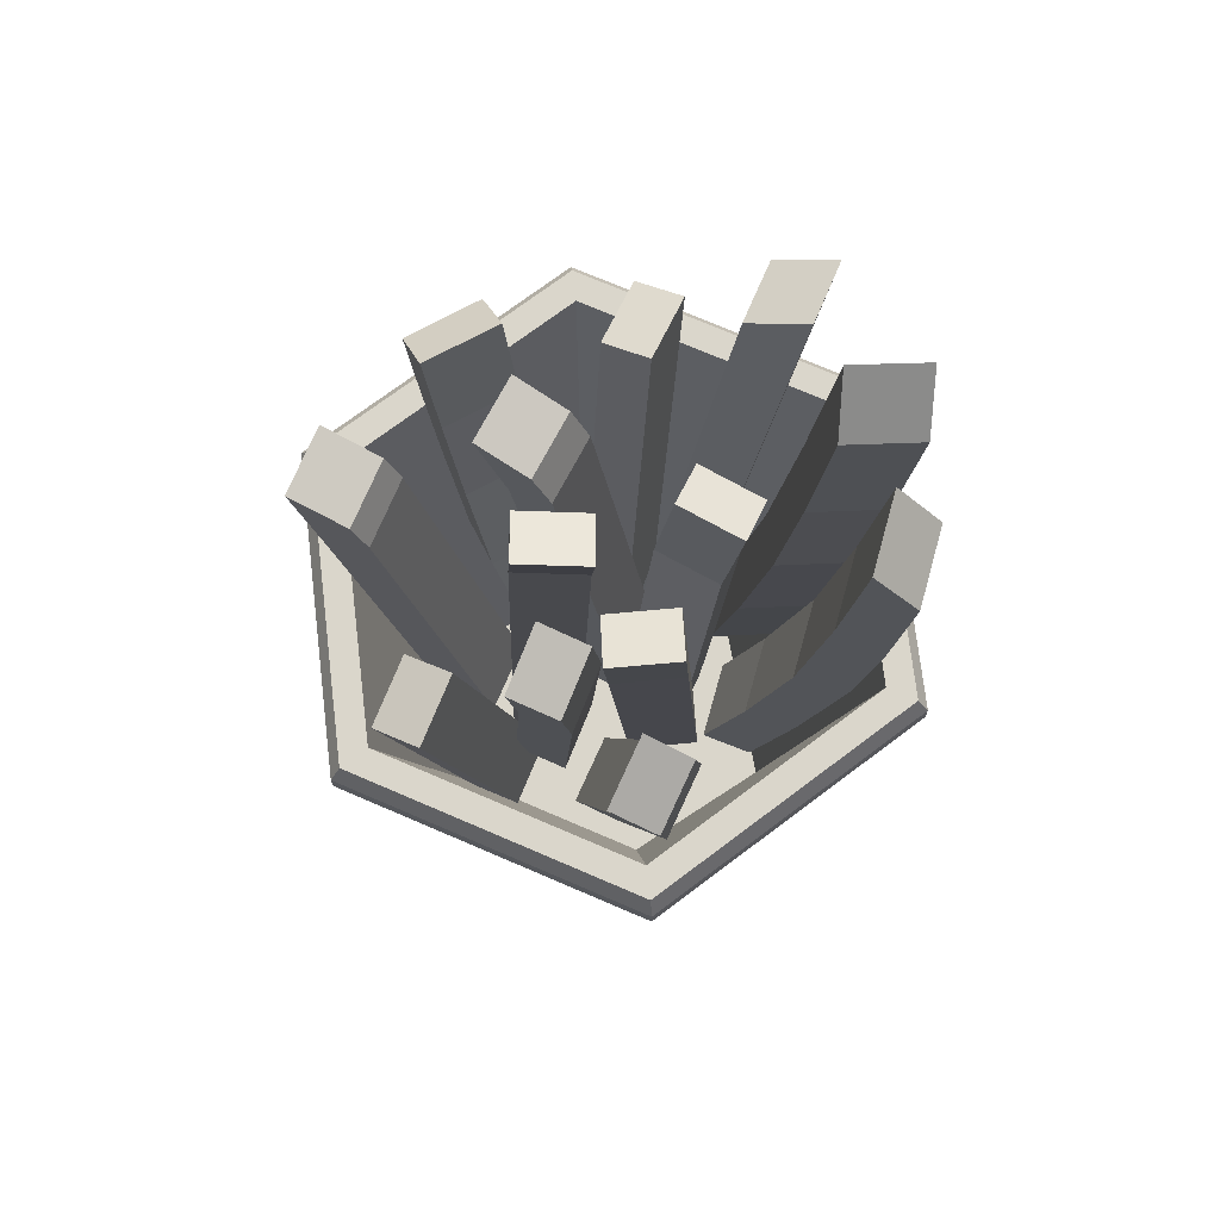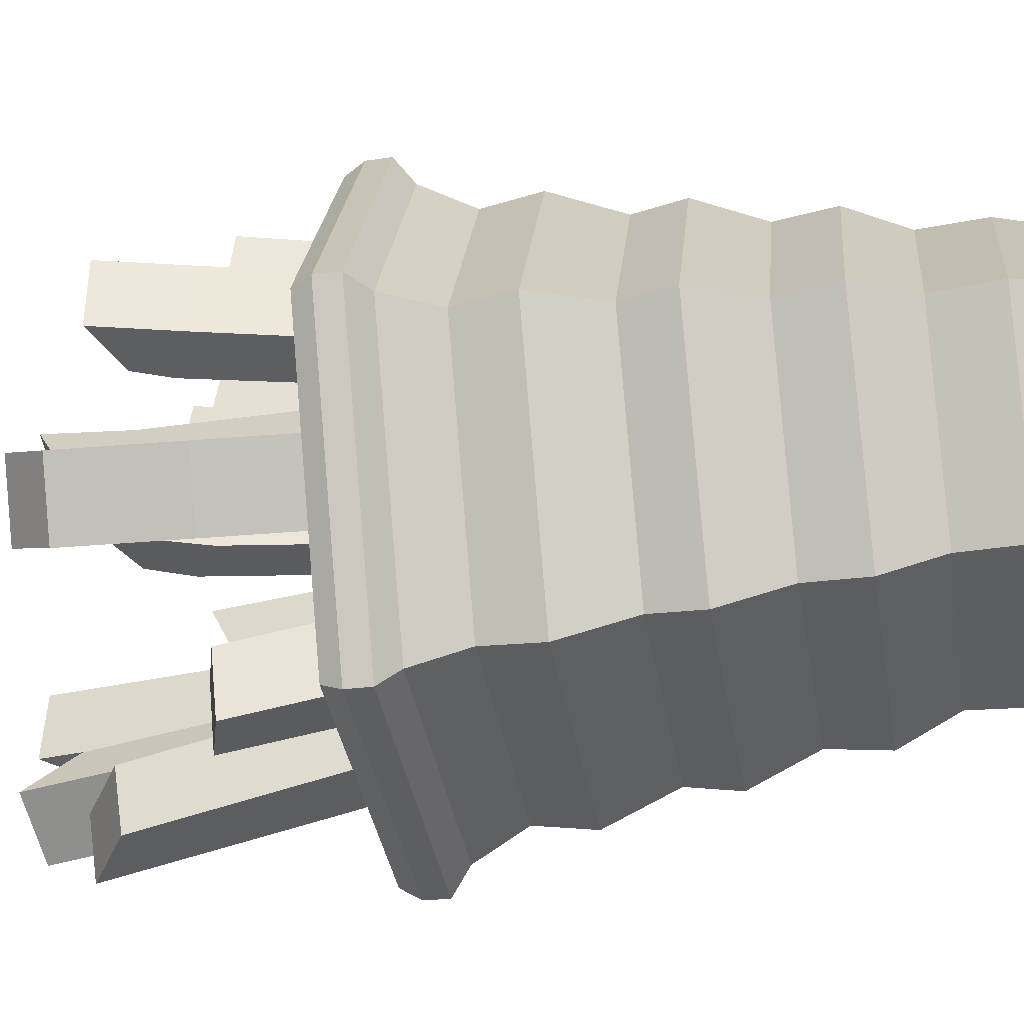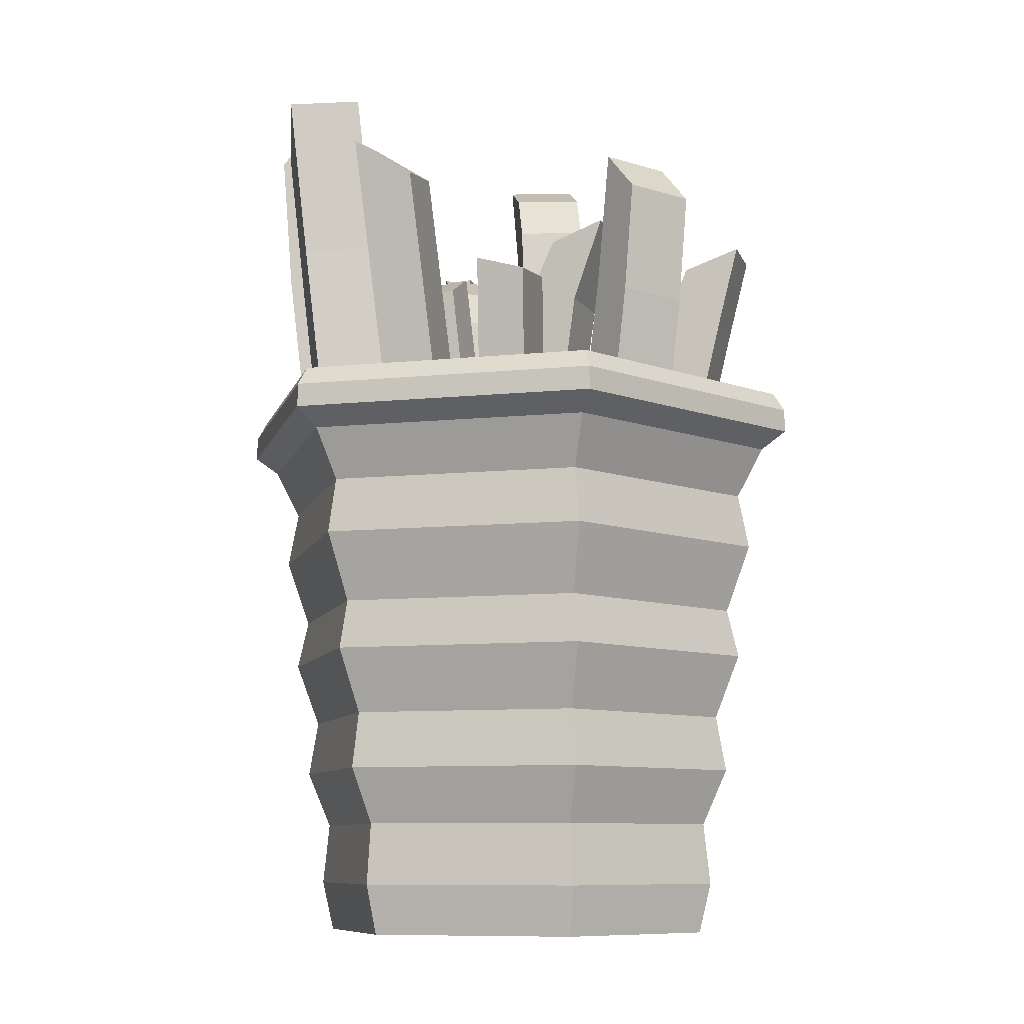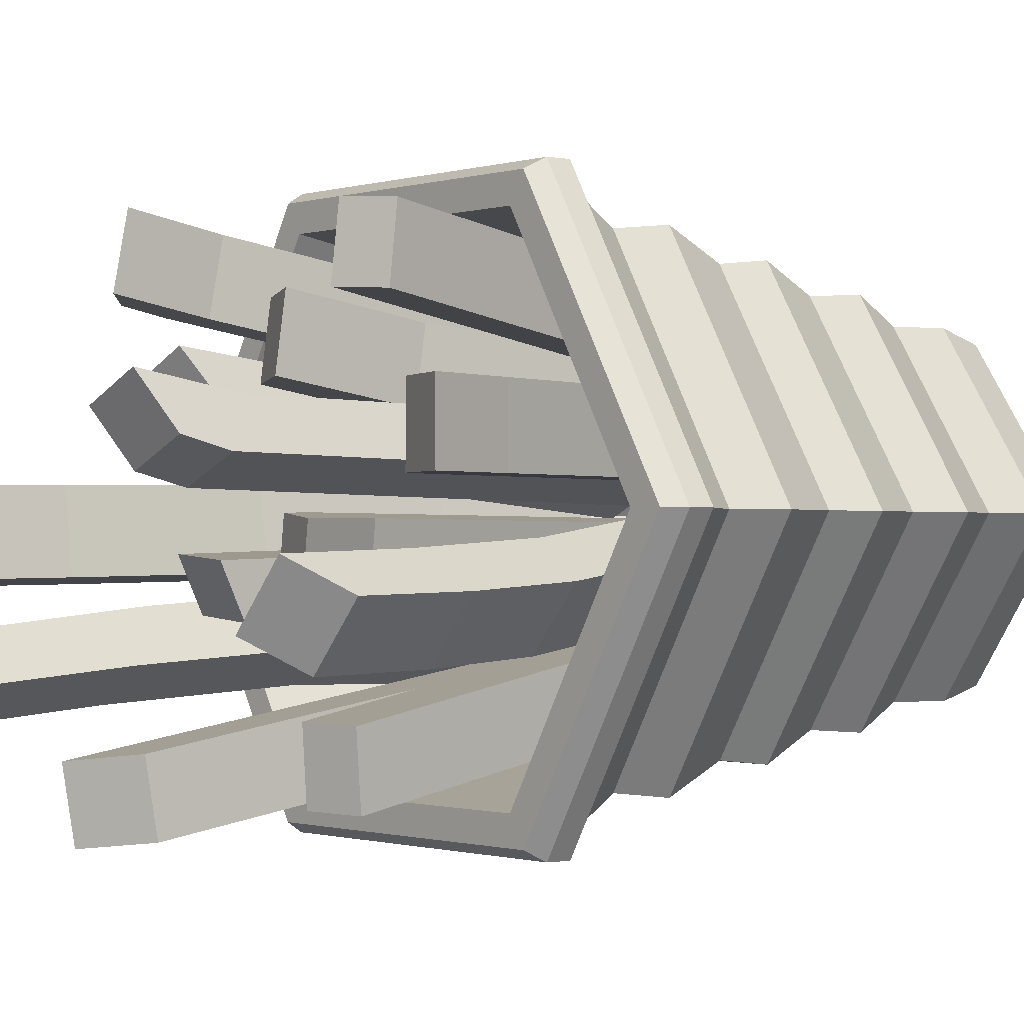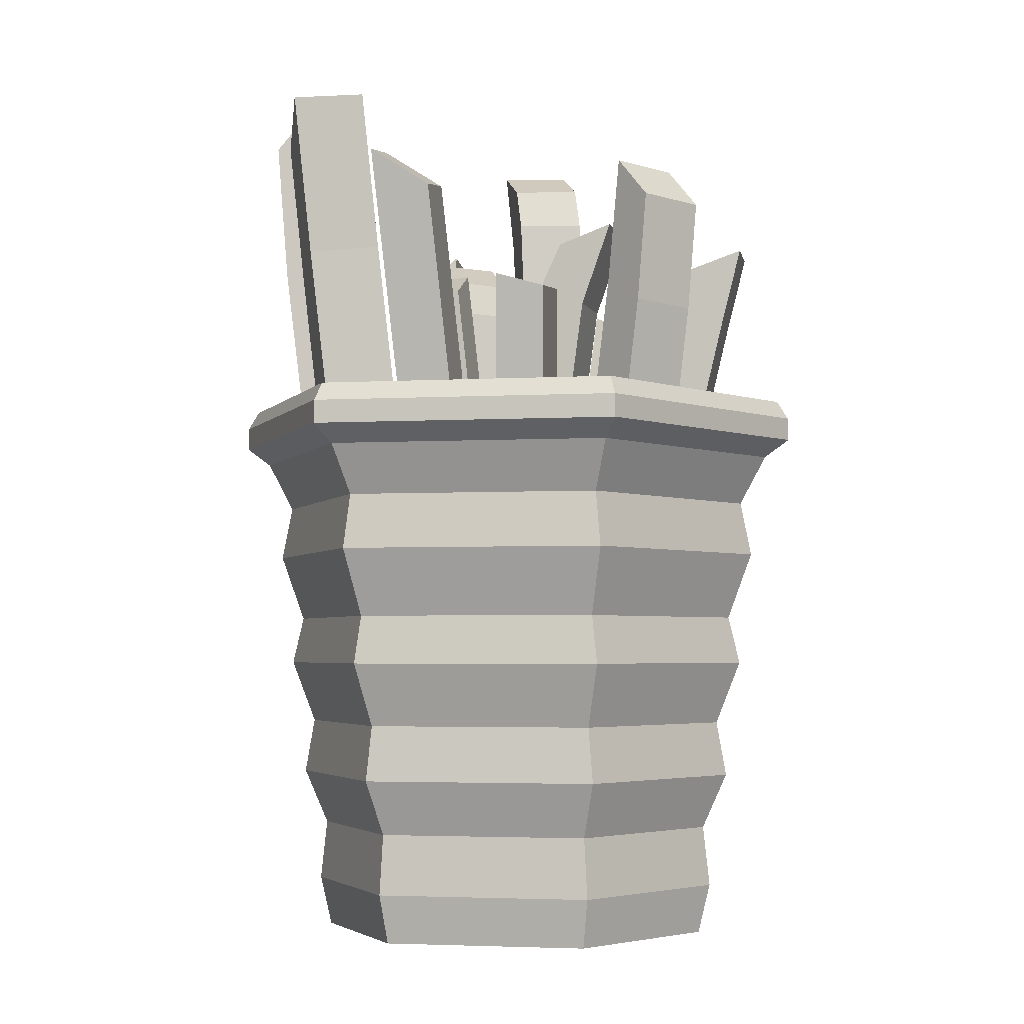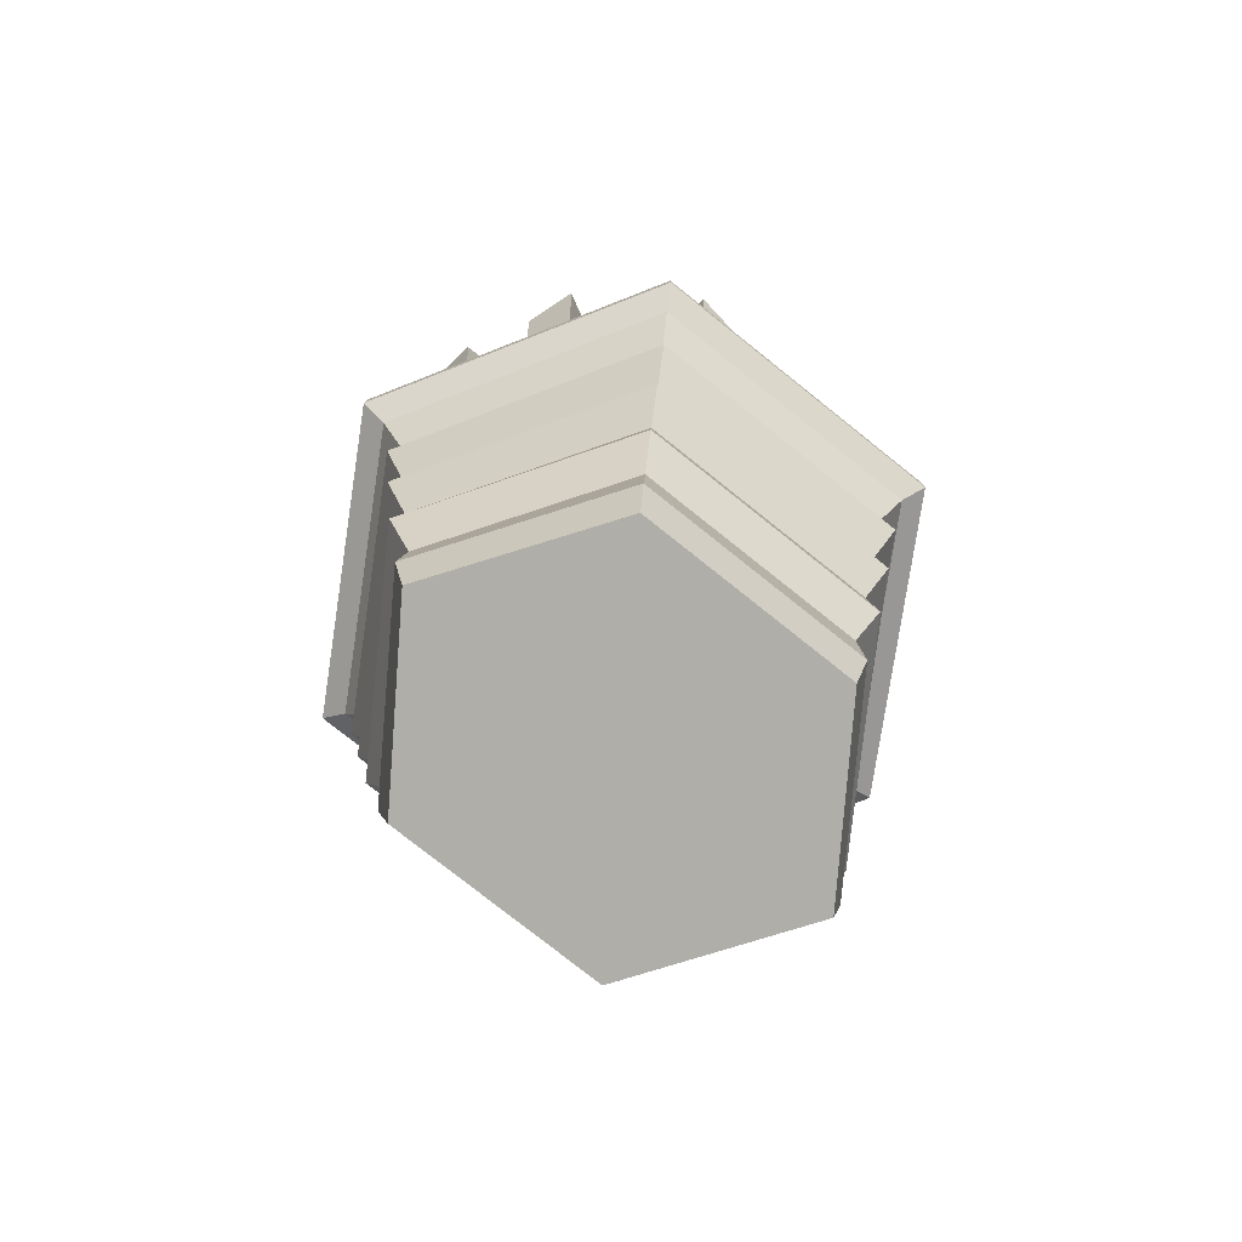
<metadata>
{"format":"obj","ext":"obj","renderer":"f3d","projection":"perspective","resolution":1024,"background":"white","views":[{"elev":74.1,"azim":23.2,"up":"+Y"},{"elev":-37.6,"azim":-80.5,"up":"+Z"},{"elev":-9.1,"azim":-164.4,"up":"+Y"},{"elev":-0.7,"azim":-131.0,"up":"+Z"},{"elev":-3.7,"azim":-169.3,"up":"+Y"},{"elev":-77.5,"azim":141.4,"up":"+Y"}]}
</metadata>
<code>
g default
v 0.8273 1.922 -0.03941
v 0.8256 1.598 -0.534
v 1.126 7.272 -0.3489
v 1.133 7.028 -0.8469
v 0.4346 7.346 -0.3951
v 0.4418 7.102 -0.8931
v 0.1364 1.997 -0.08568
v 0.1347 1.672 -0.5803
v 0.9738 5.884 -0.306
v 0.2828 5.958 -0.3523
v 0.3118 5.904 -0.871
v 1.003 5.83 -0.8247
v -0.6128 1.554 -0.6537
v -0.1008 1.642 -0.6344
v -0.8004 6.958 -1.657
v -0.302 7.097 -1.639
v -0.7701 6.885 -2.349
v -0.2713 7.029 -2.332
v -0.5792 1.512 -1.354
v -0.07053 1.569 -1.326
v 0.5135 2.205 -0.8922
v -0.05753 2.126 -0.871
v 1.003 8.439 -1.952
v 0.413 8.064 -1.881
v 0.9937 8.323 -2.639
v 0.4036 7.948 -2.567
v 0.5041 2.089 -1.579
v -0.06691 2.01 -1.558
v 1.157 2.754 0.4353
v 0.9156 2.701 -0.03801
v 1.1 7.744 0.9576
v 0.8628 7.455 0.4629
v 0.4825 7.704 1.277
v 0.2454 7.415 0.7826
v 0.5398 2.713 0.7549
v 0.2982 2.66 0.2816
v 0.8374 7.09 0.3675
v 0.22 7.049 0.6872
v 0.4884 6.818 1.176
v 1.106 6.859 0.8567
v -0.7831 2.587 1.71
v -0.281 2.72 1.731
v -1.219 6.894 2.348
v -0.7352 7.075 2.379
v -1.219 6.97 1.656
v -0.7352 7.156 1.686
v -0.7831 2.695 1.016
v -0.281 2.796 1.039
v -0.2721 1.477 -0.09922
v 0.2253 1.466 -0.05442
v -1.307 7.801 -0.0815
v -0.7446 7.601 -0.03514
v -1.244 7.816 -0.7749
v -0.6818 7.617 -0.7285
v -0.2093 1.493 -0.7926
v 0.2881 1.482 -0.7478
v -0.5568 7.195 -0.0274
v -0.494 7.211 -0.7208
v -0.9368 6.947 -0.767
v -0.9996 6.931 -0.07355
v 1.186 2.756 0.3392
v 1.678 2.538 0.2741
v 2.279 9.384 0.1945
v 2.715 8.854 0.1367
v 2.179 9.384 -0.5603
v 2.615 8.854 -0.6181
v 1.086 2.756 -0.4156
v 1.578 2.538 -0.4808
v 2.426 5.925 0.1749
v 2.326 5.925 -0.5799
v 1.803 5.889 -0.5106
v 1.903 5.889 0.2442
v 2.068 4.144 0.2224
v 1.968 4.144 -0.5324
v 1.448 4.189 -0.4636
v 1.548 4.189 0.2912
v 2.603 7.391 0.1516
v 2.503 7.391 -0.6033
v 2.028 7.701 -0.5403
v 2.128 7.701 0.2145
v 0.6063 2.572 -1.217
v 0.831 2.423 -0.7472
v 1.418 9.24 -1.397
v 1.602 8.776 -0.9227
v 2.088 9.149 -1.747
v 2.272 8.685 -1.272
v 1.277 2.48 -1.566
v 1.501 2.332 -1.097
v 1.336 5.855 -0.6726
v 2.006 5.764 -1.022
v 1.756 5.659 -1.475
v 1.085 5.75 -1.126
v 1.087 4.054 -0.6807
v 1.758 3.963 -1.03
v 1.512 3.939 -1.495
v 0.8416 4.03 -1.145
v 1.485 7.321 -0.7696
v 2.155 7.23 -1.119
v 1.942 7.472 -1.59
v 1.272 7.563 -1.24
v -0.1943 0.6938 0.4511
v -0.3842 0.6238 -0.005616
v 0.2081 8.706 0.7662
v -0.006878 8.441 0.2745
v -0.436 8.742 1.029
v -0.651 8.477 0.5369
v -0.8384 0.7295 0.7135
v -1.028 0.6594 0.2568
v -0.07922 8.017 0.1546
v -0.7233 8.053 0.417
v -0.5547 7.843 0.8594
v 0.08945 7.808 0.597
v -2.107 0 -1e-06
v -1.053 0 -1.551
v 1.053 0 -1.551
v 2.107 0 0
v -3.02 5.89 -1e-06
v -1.51 5.89 -2.615
v 1.51 5.89 -2.615
v 3.02 5.89 0
v -1.441 5.272 -2.495
v -2.881 5.272 -1e-06
v 2.881 5.272 0
v 1.441 5.272 -2.495
v -1.571 5.461 -2.721
v -3.142 5.461 -1e-06
v -1.569 5.7 -2.717
v -3.138 5.7 -1e-06
v 3.142 5.461 0
v 3.138 5.7 0
v 1.571 5.461 -2.721
v 1.569 5.7 -2.717
v 1.116 0.5194 -1.675
v -1.116 0.5194 -1.675
v -2.232 0.5194 -1e-06
v 2.232 0.5194 0
v 1.082 1.155 -1.661
v -1.082 1.155 -1.661
v -2.163 1.155 -1e-06
v 2.163 1.155 0
v 1.211 1.736 -1.903
v -1.211 1.736 -1.903
v -2.422 1.736 -1e-06
v 2.422 1.736 0
v 1.16 2.315 -1.859
v -1.16 2.315 -1.859
v -2.32 2.315 -1e-06
v 2.32 2.315 0
v 1.29 2.979 -2.115
v -1.29 2.979 -2.115
v -2.58 2.979 -1e-06
v 2.58 2.979 0
v 1.23 3.481 -2.058
v -1.23 3.481 -2.058
v -2.46 3.481 -1e-06
v 2.46 3.481 0
v 1.302 4.755 -2.255
v -1.302 4.755 -2.255
v -2.604 4.755 -1e-06
v 2.604 4.755 0
v 1.359 4.185 -2.321
v -1.359 4.185 -2.321
v -2.717 4.185 -1e-06
v 2.717 4.185 0
v -2.707 5.89 -1e-06
v -1.354 5.89 -2.345
v 1.354 5.89 -2.345
v 2.707 5.89 0
v -1.759 0.5554 0
v -0.8793 0.5554 -1.321
v 0.8793 0.5554 -1.321
v 1.759 0.5554 0
v -1.053 0 1.551
v 1.053 0 1.551
v -1.51 5.89 2.615
v 1.51 5.89 2.615
v -1.441 5.272 2.495
v 1.441 5.272 2.495
v -1.571 5.461 2.721
v -1.569 5.7 2.717
v 1.571 5.461 2.721
v 1.569 5.7 2.717
v 1.116 0.5194 1.675
v -1.116 0.5194 1.675
v 1.082 1.155 1.661
v -1.082 1.155 1.661
v 1.211 1.736 1.903
v -1.211 1.736 1.903
v 1.16 2.315 1.859
v -1.16 2.315 1.859
v 1.29 2.979 2.115
v -1.29 2.979 2.115
v 1.23 3.481 2.058
v -1.23 3.481 2.058
v 1.302 4.755 2.255
v -1.302 4.755 2.255
v 1.359 4.185 2.321
v -1.359 4.185 2.321
v -1.354 5.89 2.345
v 1.354 5.89 2.345
v -0.8793 0.5554 1.321
v 0.8793 0.5554 1.321
v -1.424 2.781 0.9392
v -0.8911 2.808 0.9392
v -2.597 7.661 0.9392
v -2.012 7.456 0.9392
v -2.597 7.661 0.2427
v -2.012 7.456 0.2427
v -1.424 2.781 0.2427
v -0.8911 2.808 0.2427
v -1.862 7.108 0.9392
v -1.862 7.108 0.2427
v -2.38 6.796 0.2427
v -2.38 6.796 0.9392
v 0.2751 2.991 1.526
v 0.7396 2.808 1.512
v 0.9958 7.843 2.39
v 1.456 7.463 2.342
v 1.022 7.961 1.704
v 1.481 7.581 1.656
v 0.3009 3.11 0.84
v 0.7653 2.926 0.8257
v 1.491 7.024 2.267
v 1.517 7.142 1.582
v 1.008 7.053 1.547
v 0.9826 6.934 2.233
v -0.08701 1.944 -0.4536
v -0.4652 1.745 -0.7752
v -1.37 8.492 -0.9251
v -1.704 8.05 -1.222
v -1.854 8.464 -0.3381
v -2.188 8.022 -0.6351
v -0.5712 1.915 0.1334
v -0.9494 1.716 -0.1883
v -1.467 5.765 -1.138
v -1.951 5.736 -0.5506
v -1.548 5.738 -0.2179
v -1.063 5.766 -0.8048
v -1.182 4.385 -0.9696
v -1.666 4.356 -0.3827
v -1.265 4.422 -0.04896
v -0.7812 4.45 -0.6359
v -1.61 6.907 -1.2
v -2.094 6.878 -0.6133
v -1.73 7.149 -0.2993
v -1.245 7.178 -0.8862
v -0.4492 3.339 1.32
v 0.05371 3.031 1.27
v -0.2413 7.212 1.713
v 0.2632 6.985 1.675
v -0.2469 7.317 1.025
v 0.2576 7.09 0.9863
v -0.4548 3.443 0.6316
v 0.0481 3.135 0.581
v -0.2522 5.831 1.504
v -0.2578 5.935 0.8156
v 0.263 5.898 0.8057
v 0.2687 5.793 1.494
g FrenchFries_mesh
f 7 1 9 10
f 6 5 3 4
f 2 8 11 12
f 7 8 2 1
f 1 2 12 9
f 10 11 8 7
f 3 5 10 9
f 5 6 11 10
f 6 4 12 11
f 9 12 4 3
f 18 16 14 20
f 15 17 19 13
f 18 17 15 16
f 19 20 14 13
f 15 13 14 16
f 20 19 17 18
f 25 23 21 27
f 26 24 23 25
f 28 22 24 26
f 21 22 28 27
f 21 23 24 22
f 25 27 28 26
f 34 32 37 38
f 31 33 39 40
f 34 33 31 32
f 35 36 30 29
f 40 37 32 31
f 33 34 38 39
f 30 36 38 37
f 39 38 36 35
f 35 29 40 39
f 29 30 37 40
f 46 44 42 48
f 43 45 47 41
f 46 45 43 44
f 47 48 42 41
f 43 41 42 44
f 48 47 45 46
f 54 52 57 58
f 51 53 59 60
f 54 53 51 52
f 55 56 50 49
f 60 57 52 51
f 53 54 58 59
f 50 56 58 57
f 59 58 56 55
f 55 49 60 59
f 49 50 57 60
f 66 64 77 78
f 63 65 79 80
f 66 65 63 64
f 67 68 62 61
f 80 77 64 63
f 65 66 78 79
f 69 73 74 70
f 71 70 74 75
f 71 75 76 72
f 76 73 69 72
f 62 68 74 73
f 75 74 68 67
f 67 61 76 75
f 61 62 73 76
f 69 70 78 77
f 79 78 70 71
f 71 72 80 79
f 72 69 77 80
f 86 84 97 98
f 83 85 99 100
f 86 85 83 84
f 87 88 82 81
f 100 97 84 83
f 85 86 98 99
f 89 93 94 90
f 91 90 94 95
f 91 95 96 92
f 96 93 89 92
f 82 88 94 93
f 95 94 88 87
f 87 81 96 95
f 81 82 93 96
f 89 90 98 97
f 99 98 90 91
f 91 92 100 99
f 92 89 97 100
f 106 104 109 110
f 103 105 111 112
f 106 105 103 104
f 107 108 102 101
f 112 109 104 103
f 105 106 110 111
f 102 108 110 109
f 111 110 108 107
f 107 101 112 111
f 101 102 109 112
f 113 135 134 114
f 114 134 133 115
f 133 136 116 115
f 126 128 127 125
f 131 132 130 129
f 125 127 132 131
f 122 126 125 121
f 118 127 128 117
f 124 131 129 123
f 120 130 132 119
f 121 125 131 124
f 119 132 127 118
f 134 138 137 133
f 135 139 138 134
f 137 140 136 133
f 138 142 141 137
f 139 143 142 138
f 141 144 140 137
f 142 146 145 141
f 143 147 146 142
f 145 148 144 141
f 146 150 149 145
f 147 151 150 146
f 149 152 148 145
f 150 154 153 149
f 151 155 154 150
f 153 156 152 149
f 154 162 161 153
f 155 163 162 154
f 161 164 156 153
f 158 121 124 157
f 159 122 121 158
f 124 123 160 157
f 162 158 157 161
f 163 159 158 162
f 157 160 164 161
f 117 165 166 118
f 118 166 167 119
f 119 167 168 120
f 165 169 170 166
f 166 170 171 167
f 167 171 172 168
f 113 173 184 135
f 173 174 183 184
f 183 174 116 136
f 126 179 180 128
f 181 129 130 182
f 179 181 182 180
f 122 177 179 126
f 175 117 128 180
f 178 123 129 181
f 120 176 182 130
f 177 178 181 179
f 176 175 180 182
f 184 183 185 186
f 135 184 186 139
f 185 183 136 140
f 186 185 187 188
f 139 186 188 143
f 187 185 140 144
f 188 187 189 190
f 143 188 190 147
f 189 187 144 148
f 190 189 191 192
f 147 190 192 151
f 191 189 148 152
f 192 191 193 194
f 151 192 194 155
f 193 191 152 156
f 194 193 197 198
f 155 194 198 163
f 197 193 156 164
f 196 195 178 177
f 159 196 177 122
f 178 195 160 123
f 198 197 195 196
f 163 198 196 159
f 195 197 164 160
f 117 175 199 165
f 175 176 200 199
f 176 120 168 200
f 165 199 201 169
f 199 200 202 201
f 200 168 172 202
f 172 169 201 202
f 113 116 174 173
f 114 115 116 113
f 170 169 172 171
f 208 206 211 212
f 205 207 213 214
f 208 207 205 206
f 209 210 204 203
f 214 211 206 205
f 207 208 212 213
f 204 210 212 211
f 213 212 210 209
f 209 203 214 213
f 203 204 211 214
f 220 218 223 224
f 217 219 225 226
f 220 219 217 218
f 221 222 216 215
f 226 223 218 217
f 219 220 224 225
f 216 222 224 223
f 225 224 222 221
f 221 215 226 225
f 215 216 223 226
f 232 230 243 244
f 229 231 245 246
f 232 231 229 230
f 233 234 228 227
f 246 243 230 229
f 231 232 244 245
f 235 239 240 236
f 237 236 240 241
f 237 241 242 238
f 242 239 235 238
f 228 234 240 239
f 241 240 234 233
f 233 227 242 241
f 227 228 239 242
f 235 236 244 243
f 245 244 236 237
f 237 238 246 245
f 238 235 243 246
f 253 247 255 256
f 252 251 249 250
f 248 254 257 258
f 253 254 248 247
f 247 248 258 255
f 256 257 254 253
f 249 251 256 255
f 251 252 257 256
f 252 250 258 257
f 255 258 250 249

</code>
